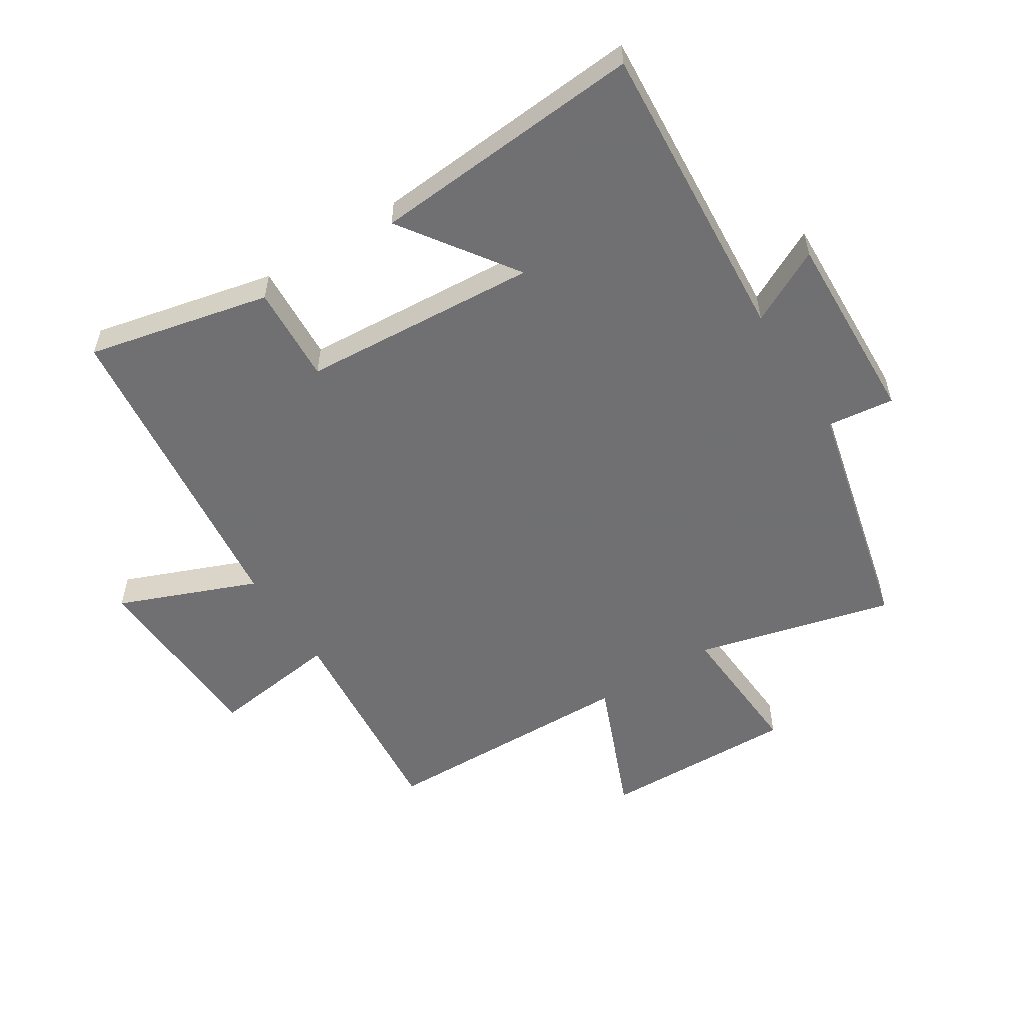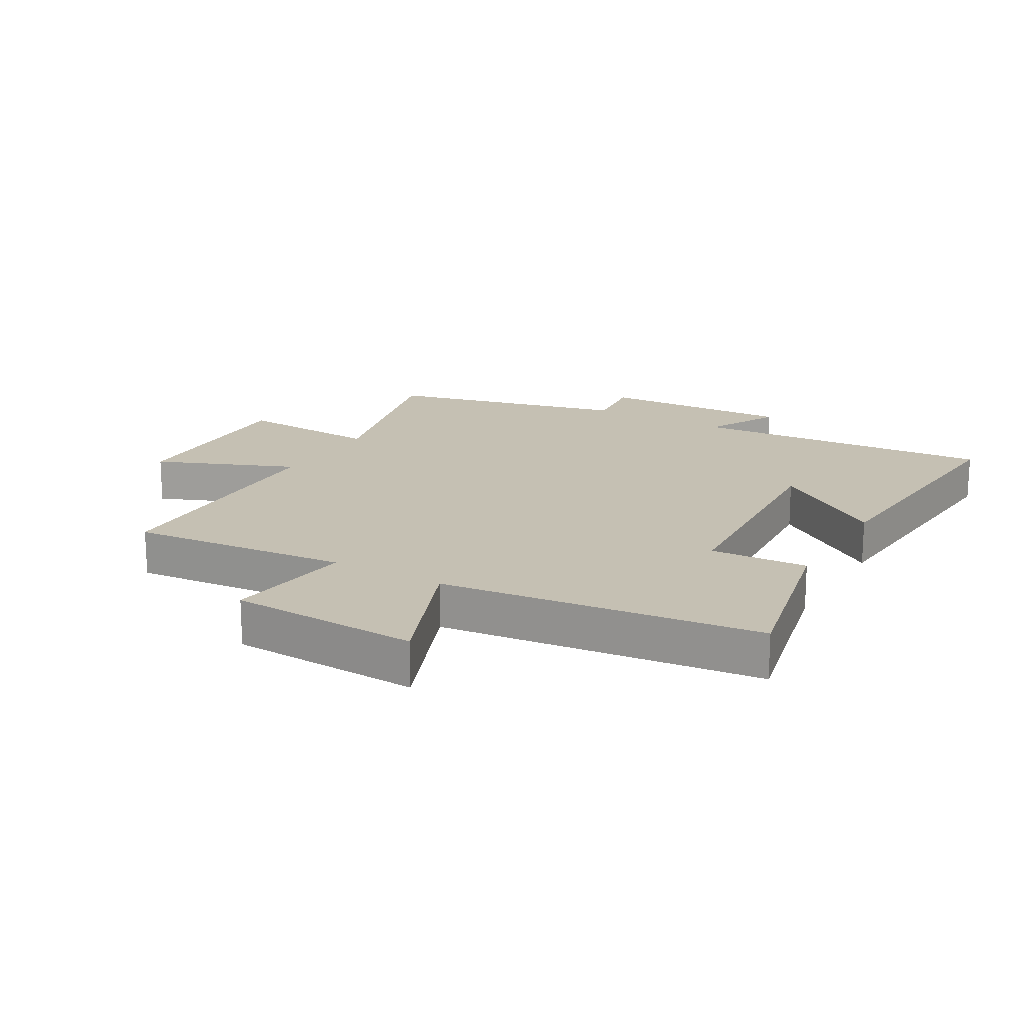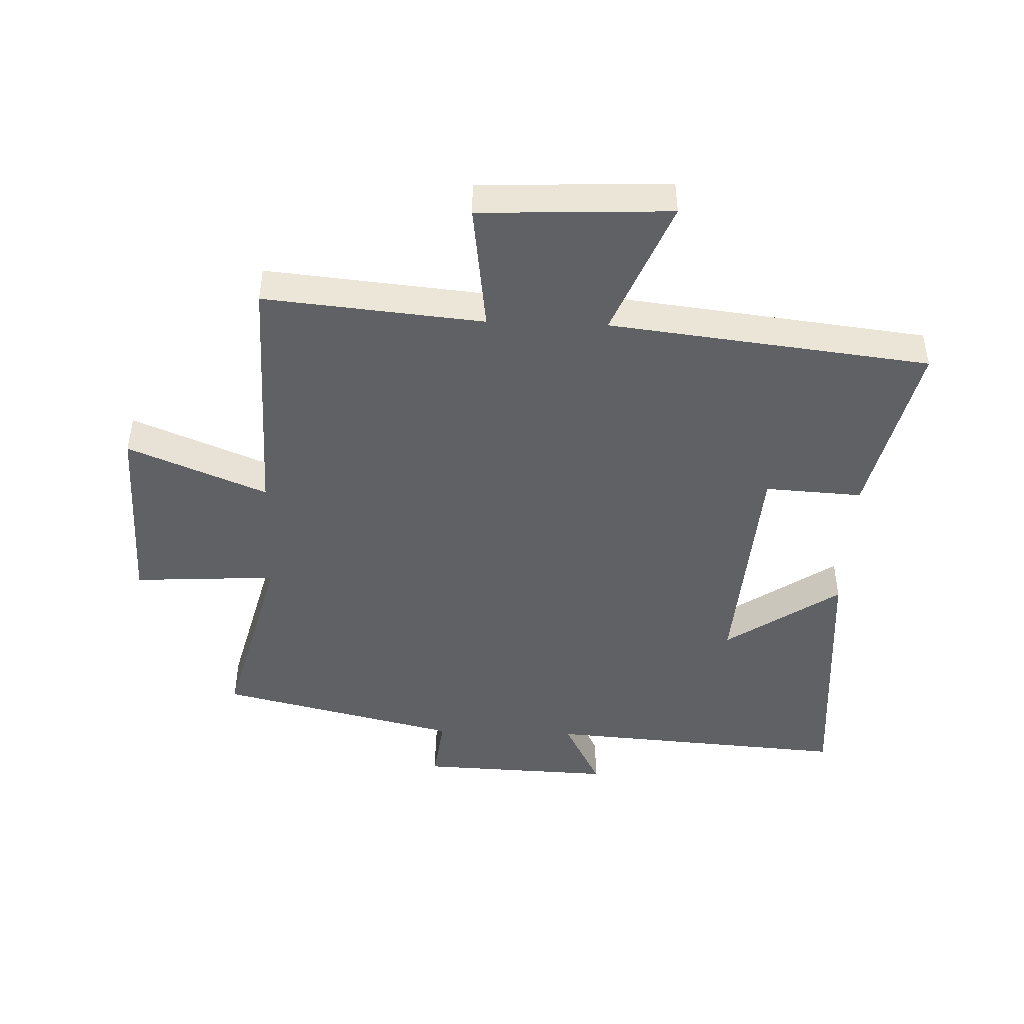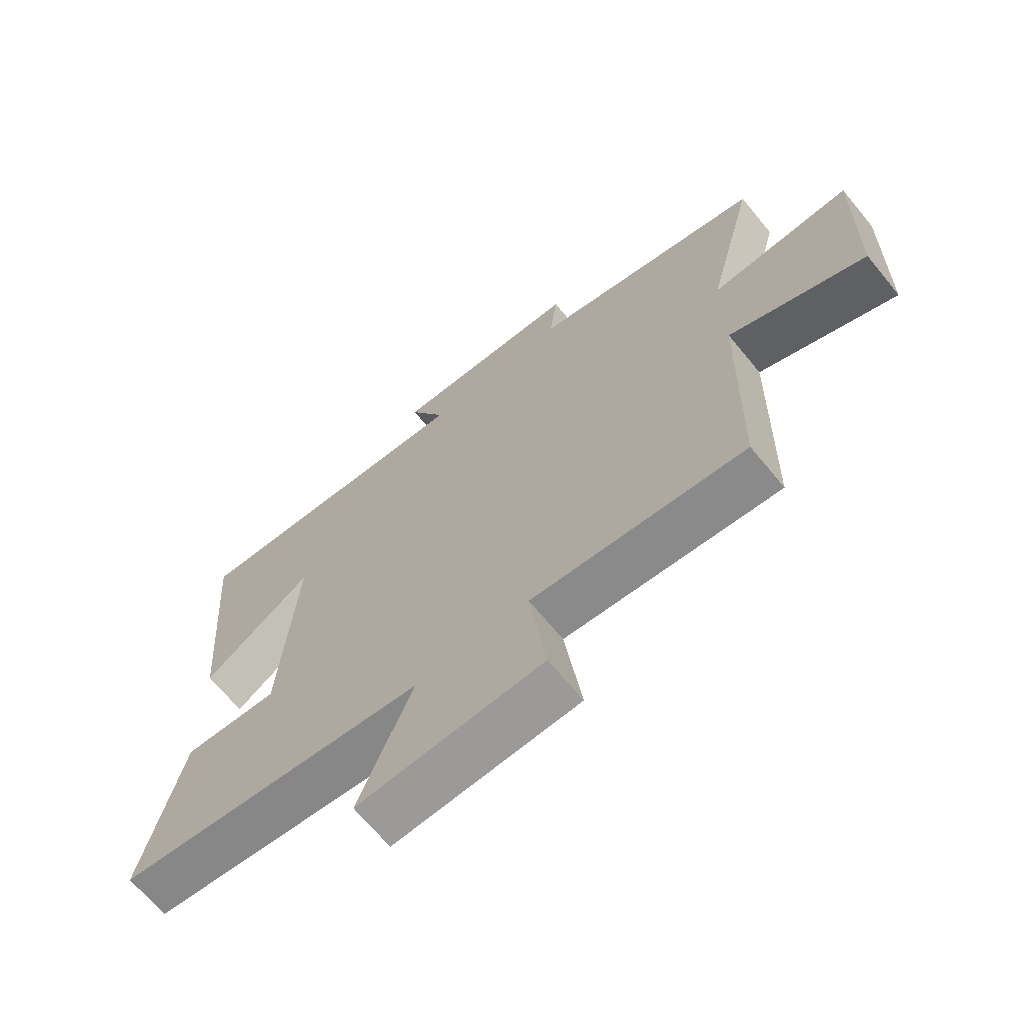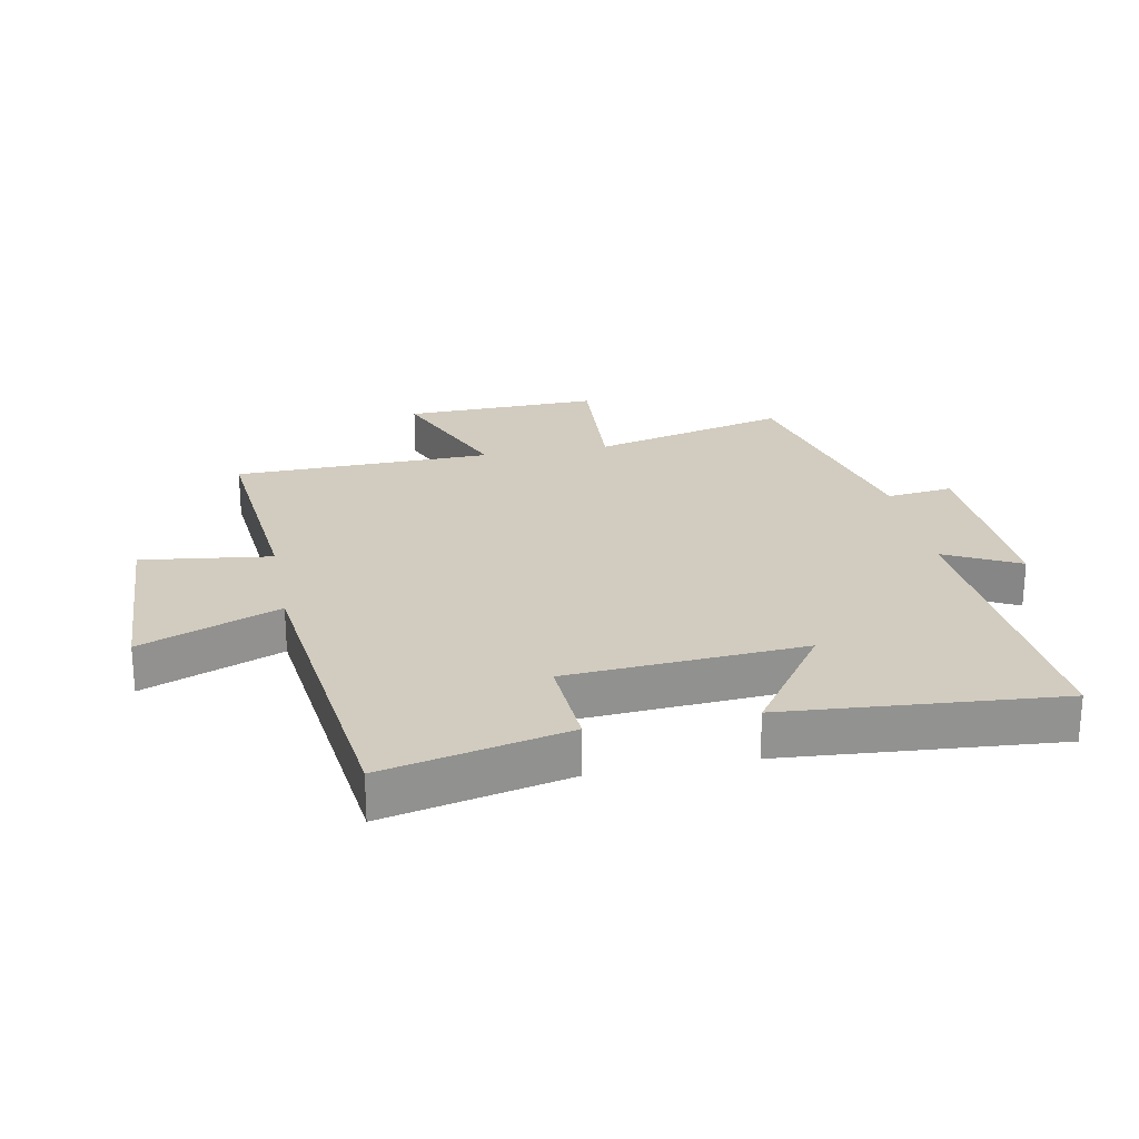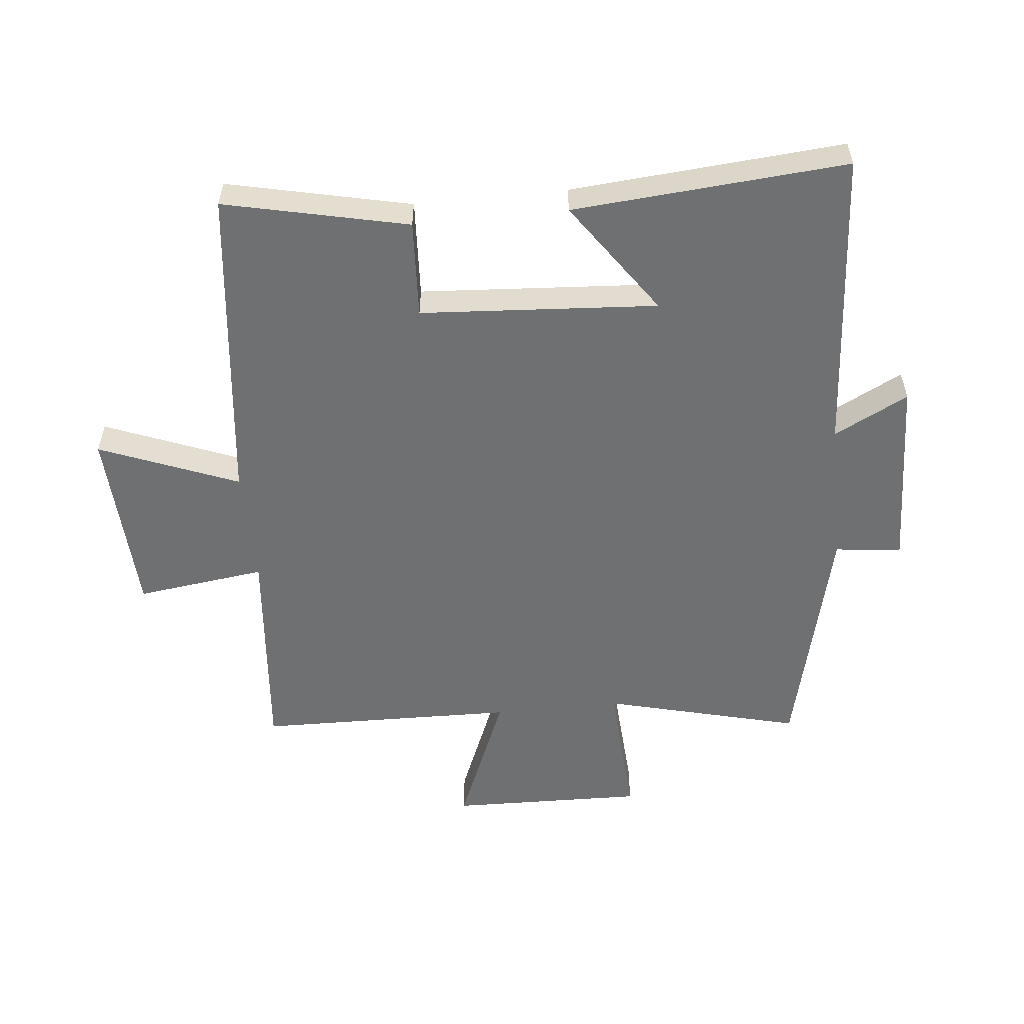
<metadata>
{"format":"obj","ext":"obj","renderer":"f3d","projection":"perspective","resolution":1024,"background":"white","views":[{"elev":-55.0,"azim":-57.6,"up":"+Y"},{"elev":18.1,"azim":-149.9,"up":"+Y"},{"elev":-45.5,"azim":177.9,"up":"+Y"},{"elev":-67.5,"azim":39.4,"up":"+Z"},{"elev":24.1,"azim":-100.9,"up":"+Y"},{"elev":-54.9,"azim":-84.1,"up":"+Y"}]}
</metadata>
<code>
v 0.581 0.07 0.407
v 0.5 0.07 0.091
v 0.731 0.07 0.105
v 0.723 0.07 -0.209
v 0.5 0.07 -0.117
v 0.491 0.07 -0.533
v 0.139 0.07 -0.5
v 0.166 0.07 -0.708
v -0.14 0.07 -0.722
v -0.051 0.07 -0.5
v -0.566 0.07 -0.44
v -0.5 0.07 -0.147
v -0.343 0.07 -0.156
v -0.317 0.07 0.224
v -0.5 0.07 0.097
v -0.534 0.07 0.535
v -0.044 0.07 0.5
v -0.105 0.07 0.619
v 0.207 0.07 0.607
v 0.194 0.07 0.5
v 0.581 0 0.407
v 0.5 0 0.091
v 0.731 0 0.105
v 0.723 0 -0.209
v 0.5 0 -0.117
v 0.491 0 -0.533
v 0.139 0 -0.5
v 0.166 0 -0.708
v -0.14 0 -0.722
v -0.051 0 -0.5
v -0.566 0 -0.44
v -0.5 0 -0.147
v -0.343 0 -0.156
v -0.317 0 0.224
v -0.5 0 0.097
v -0.534 0 0.535
v -0.044 0 0.5
v -0.105 0 0.619
v 0.207 0 0.607
v 0.194 0 0.5
f 17 18 19 20
f 17 20 1 2
f 14 15 16 17
f 13 14 17 2
f 10 11 12 13
f 10 13 2 3
f 7 8 9 10
f 5 6 7
f 5 7 10
f 3 4 5
f 3 5 10
f 40 39 38 37
f 22 21 40 37
f 37 36 35 34
f 22 37 34 33
f 33 32 31 30
f 23 22 33 30
f 30 29 28 27
f 27 26 25
f 30 27 25
f 25 24 23
f 30 25 23
f 1 21 22 2
f 2 22 23 3
f 3 23 24 4
f 4 24 25 5
f 5 25 26 6
f 6 26 27 7
f 7 27 28 8
f 8 28 29 9
f 9 29 30 10
f 10 30 31 11
f 11 31 32 12
f 12 32 33 13
f 13 33 34 14
f 14 34 35 15
f 15 35 36 16
f 16 36 37 17
f 17 37 38 18
f 18 38 39 19
f 19 39 40 20
f 20 40 21 1

</code>
